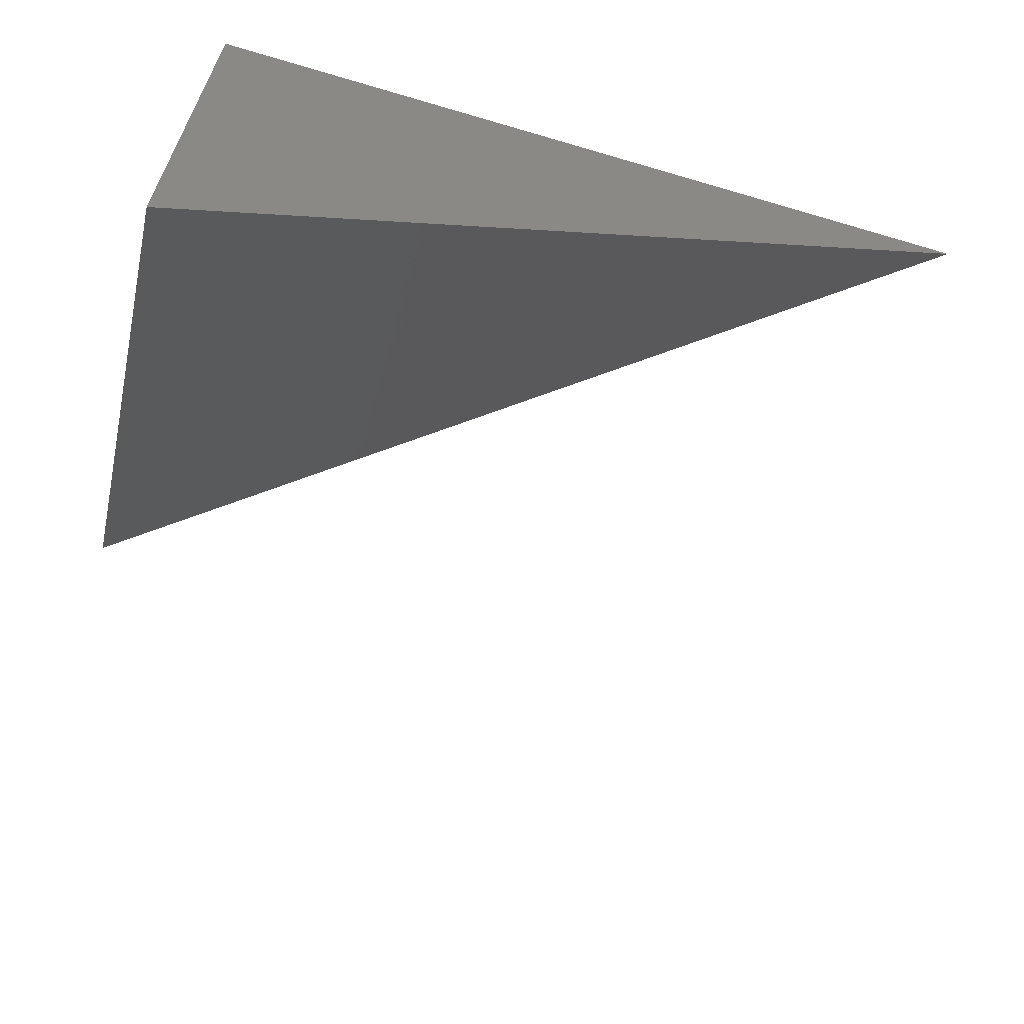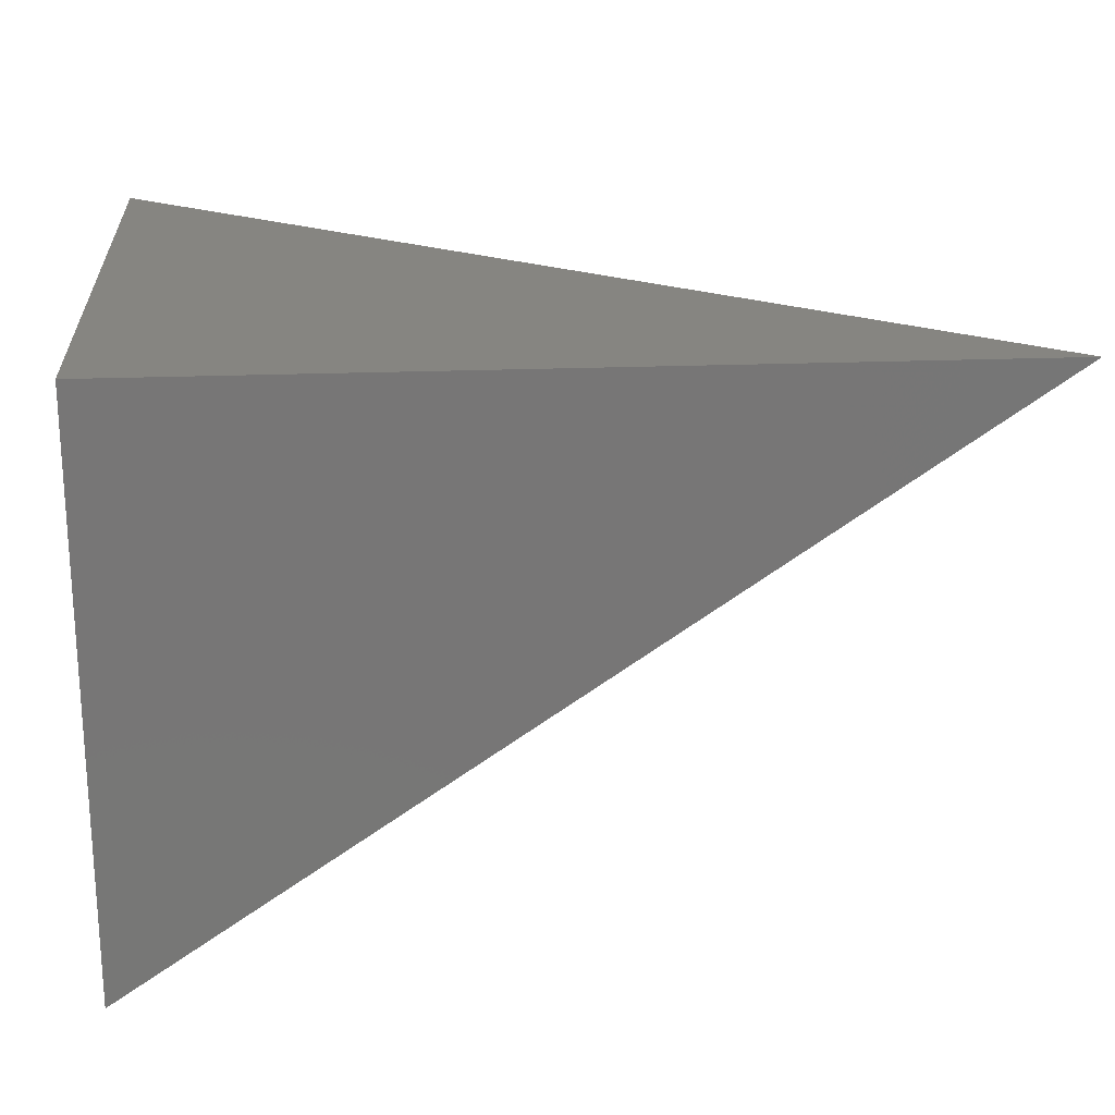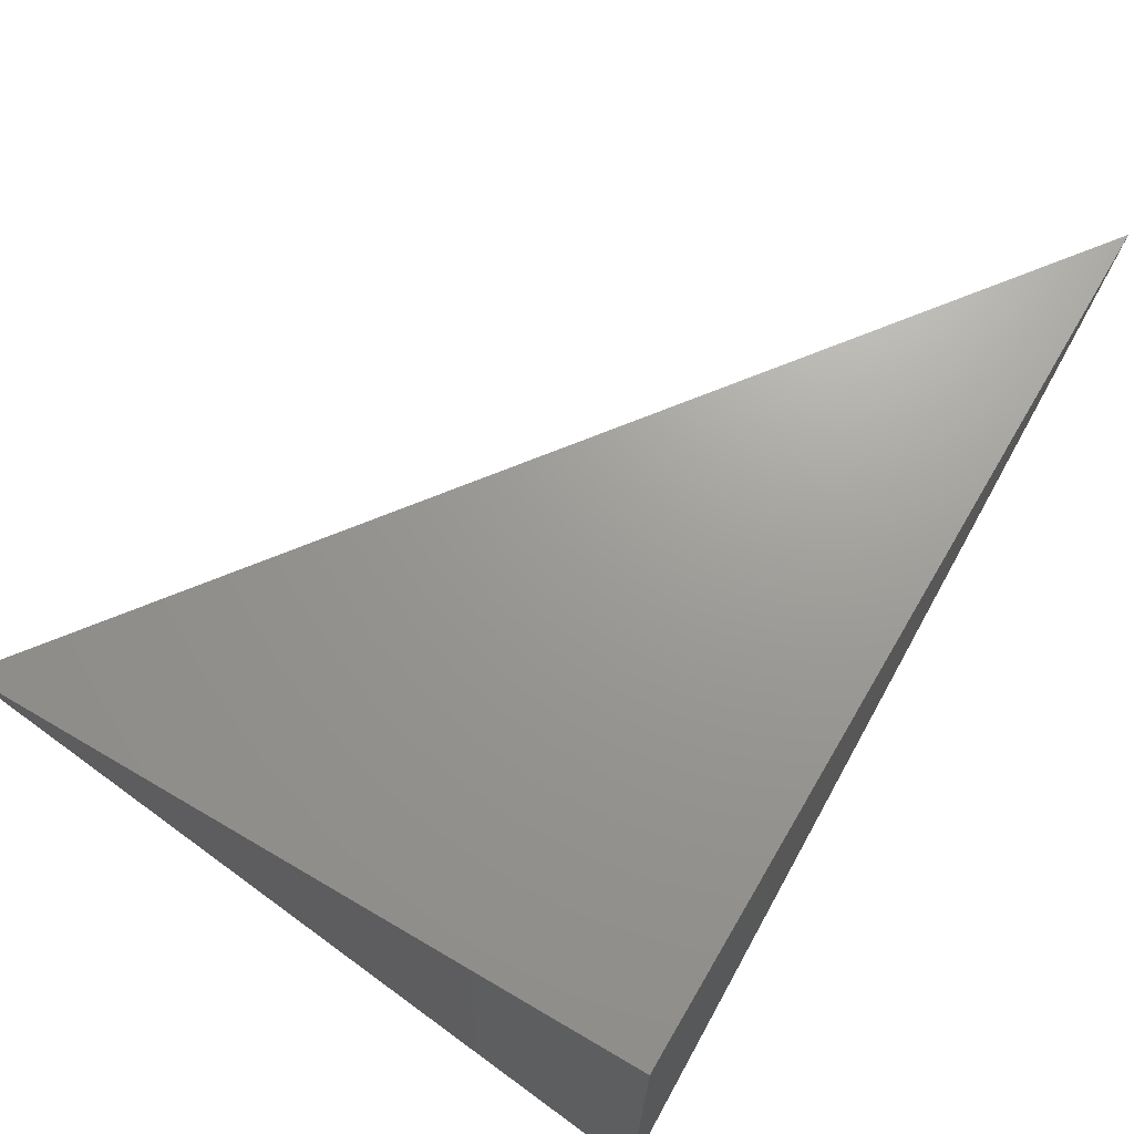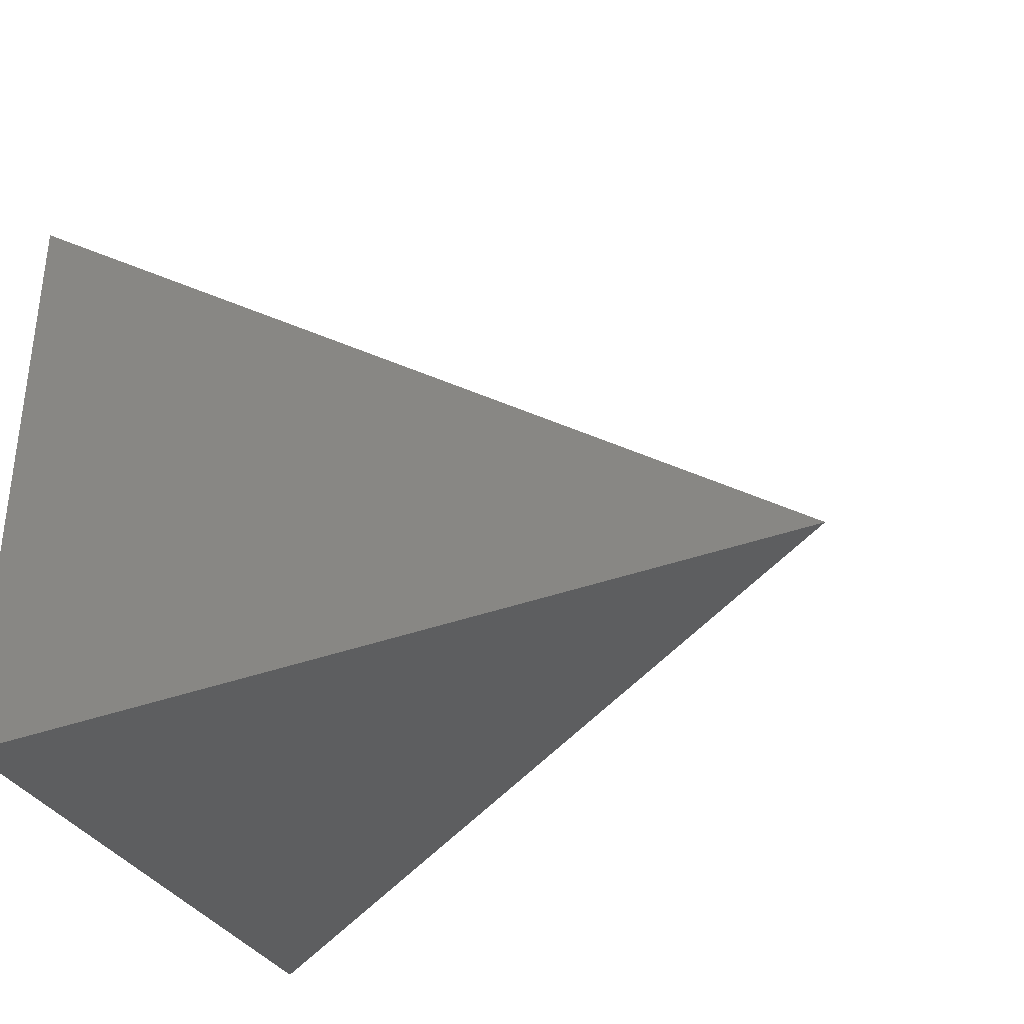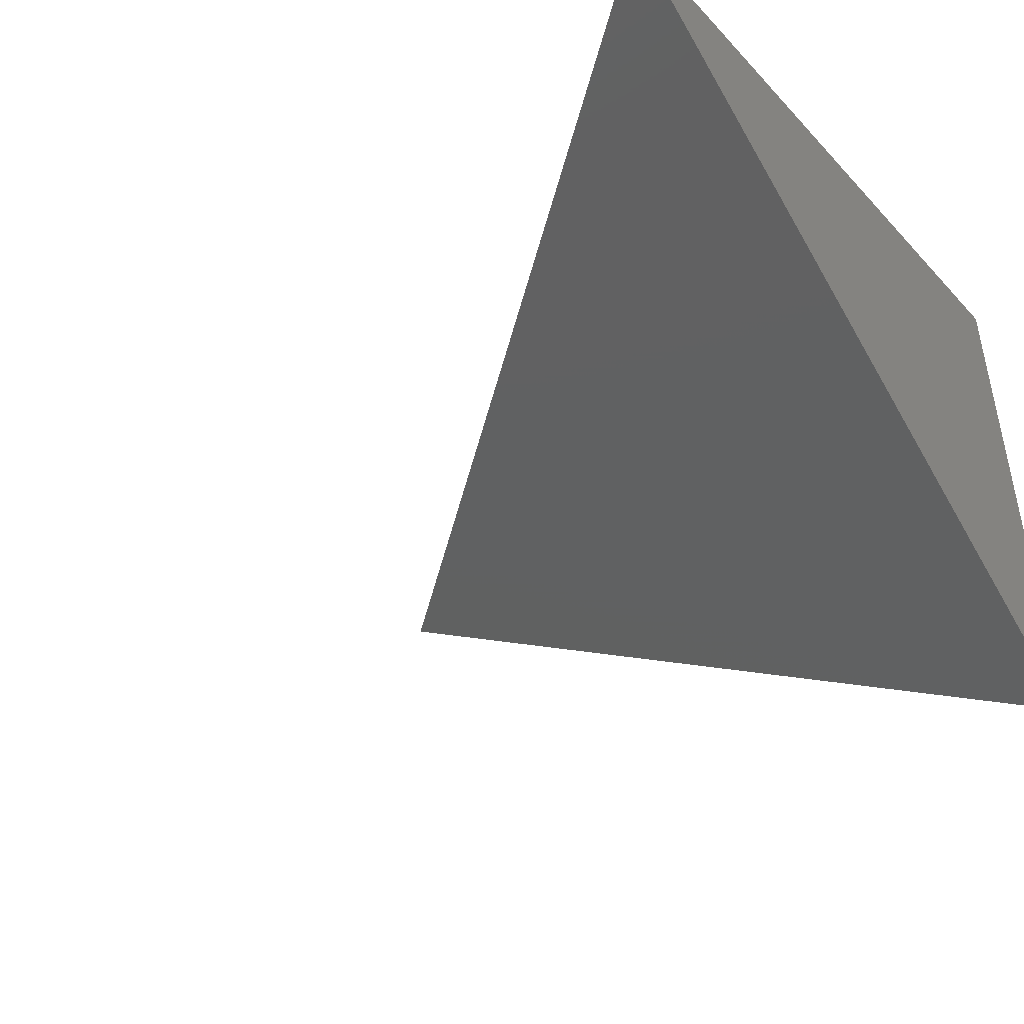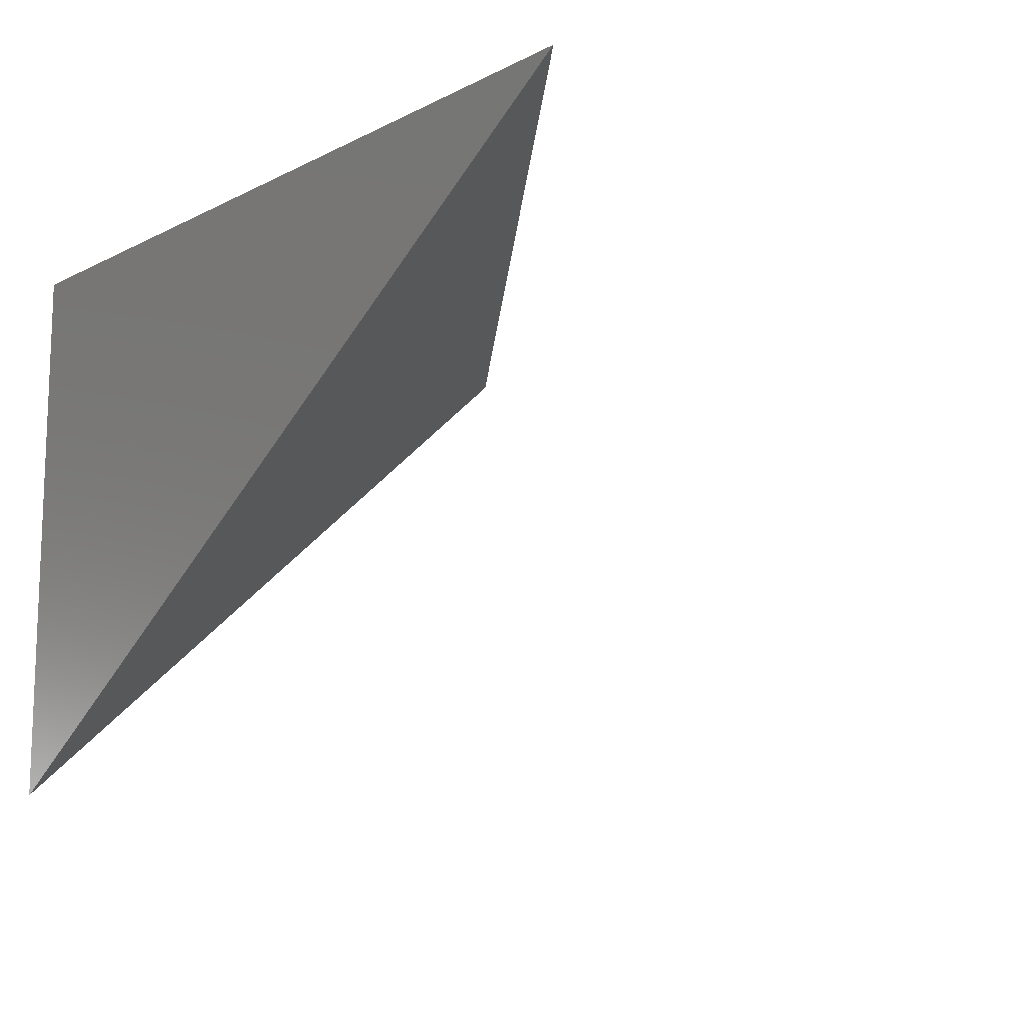
<metadata>
{"format":"stl","ext":"stl","renderer":"f3d","projection":"perspective","resolution":1024,"background":"white","views":[{"elev":-64.3,"azim":163.4,"up":"+Y"},{"elev":21.3,"azim":175.8,"up":"+Y"},{"elev":69.3,"azim":120.4,"up":"+Y"},{"elev":-34.9,"azim":-153.5,"up":"+Z"},{"elev":-44.6,"azim":39.6,"up":"+Y"},{"elev":-12.8,"azim":-131.1,"up":"+Y"}]}
</metadata>
<code>
# stl→obj: 4 verts, 4 faces
v -5.032 -7 7
v -5 -7.022 7
v -5 -7 7.024
v -5 -7 7
f 1 2 3
f 3 2 4
f 2 1 4
f 1 3 4

</code>
